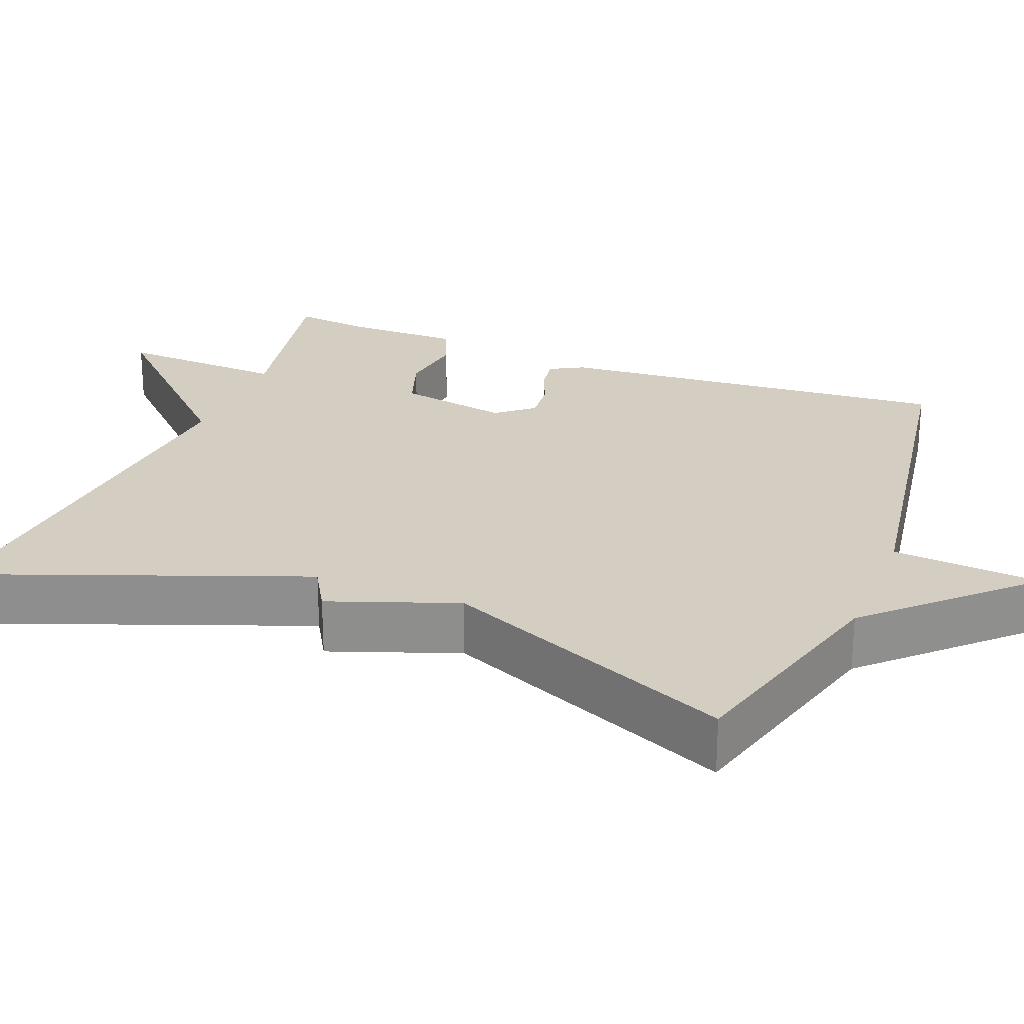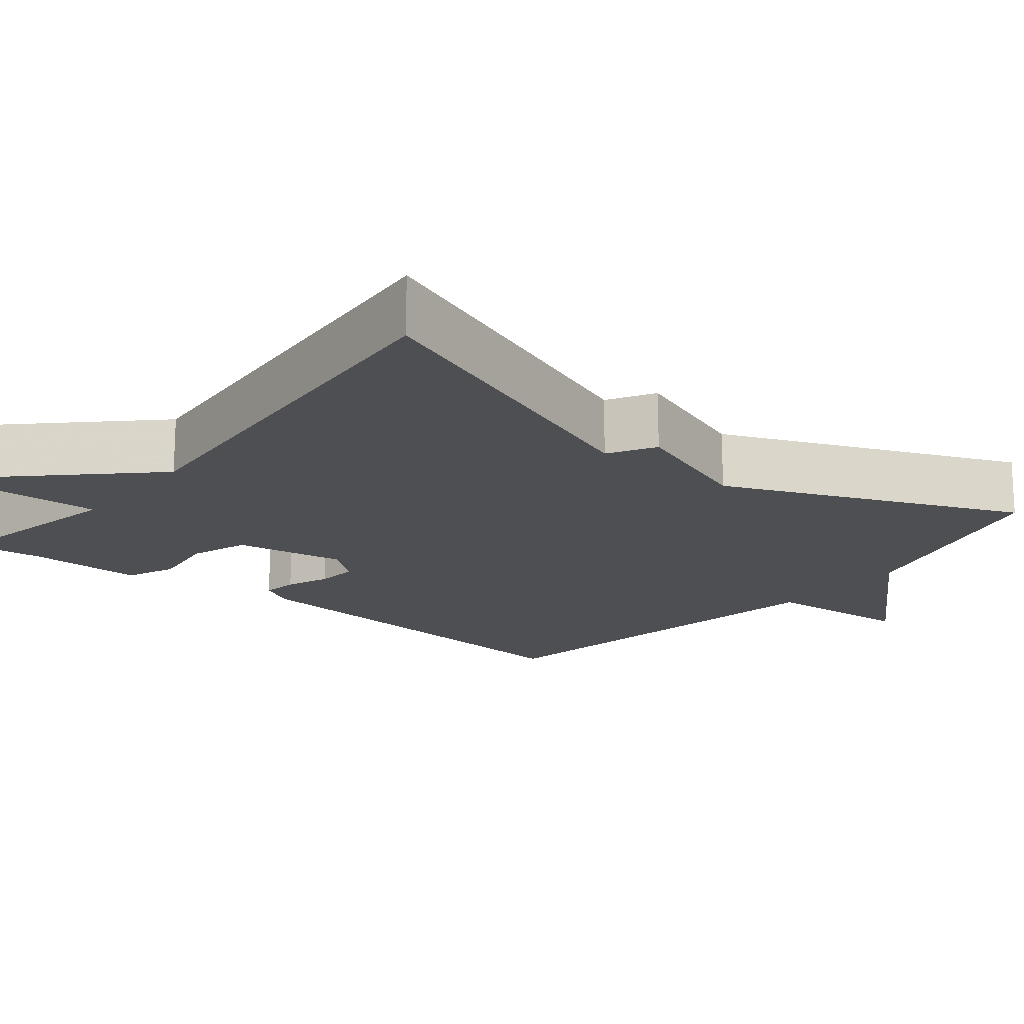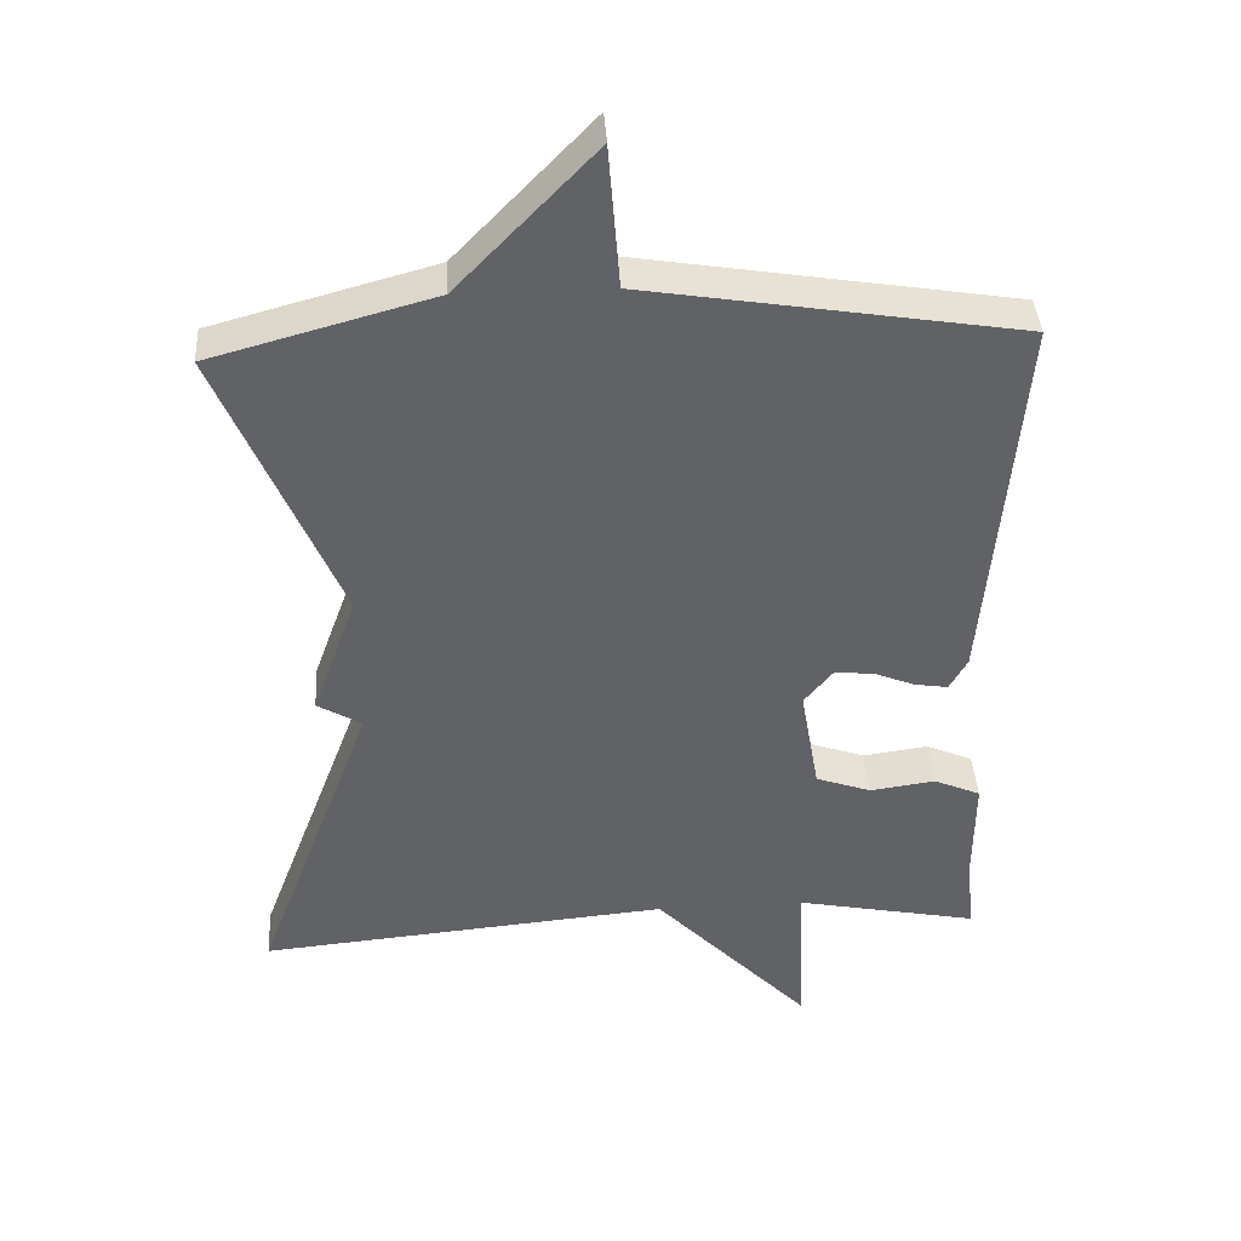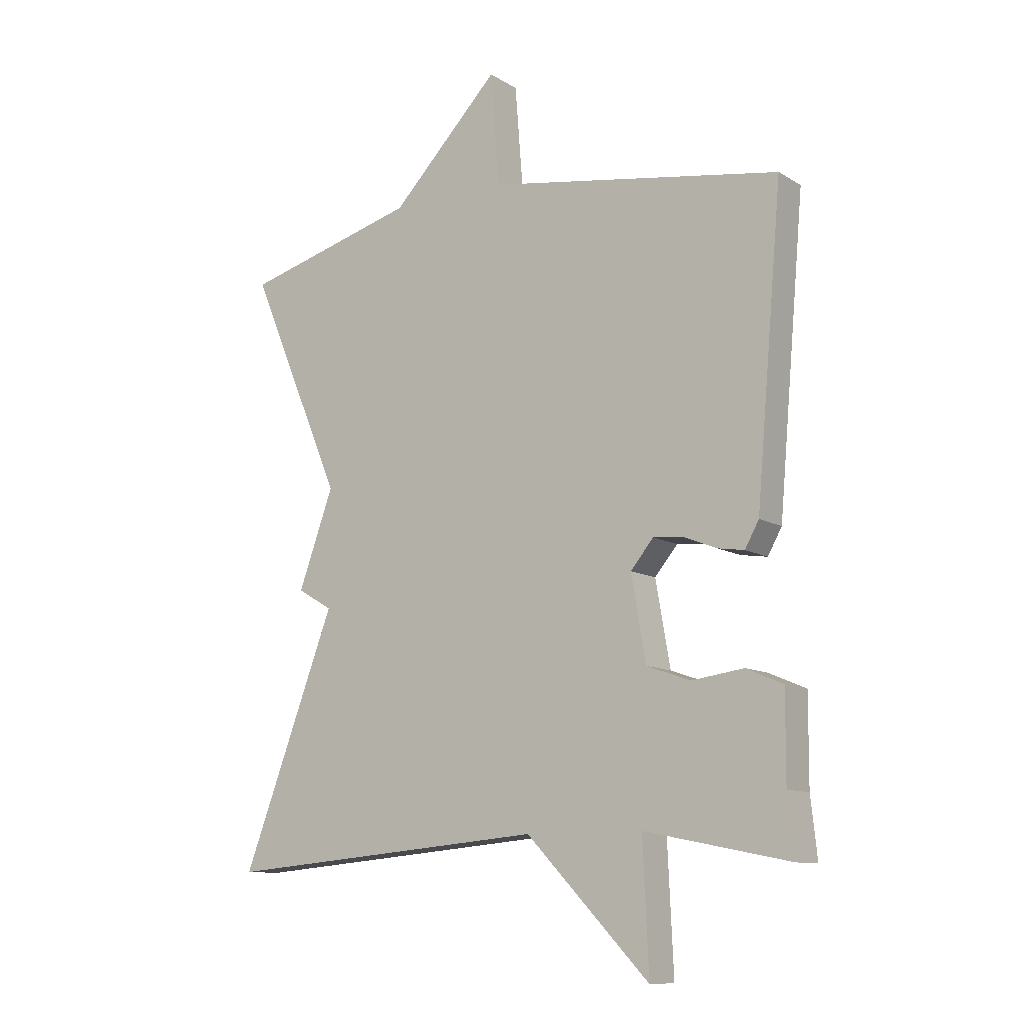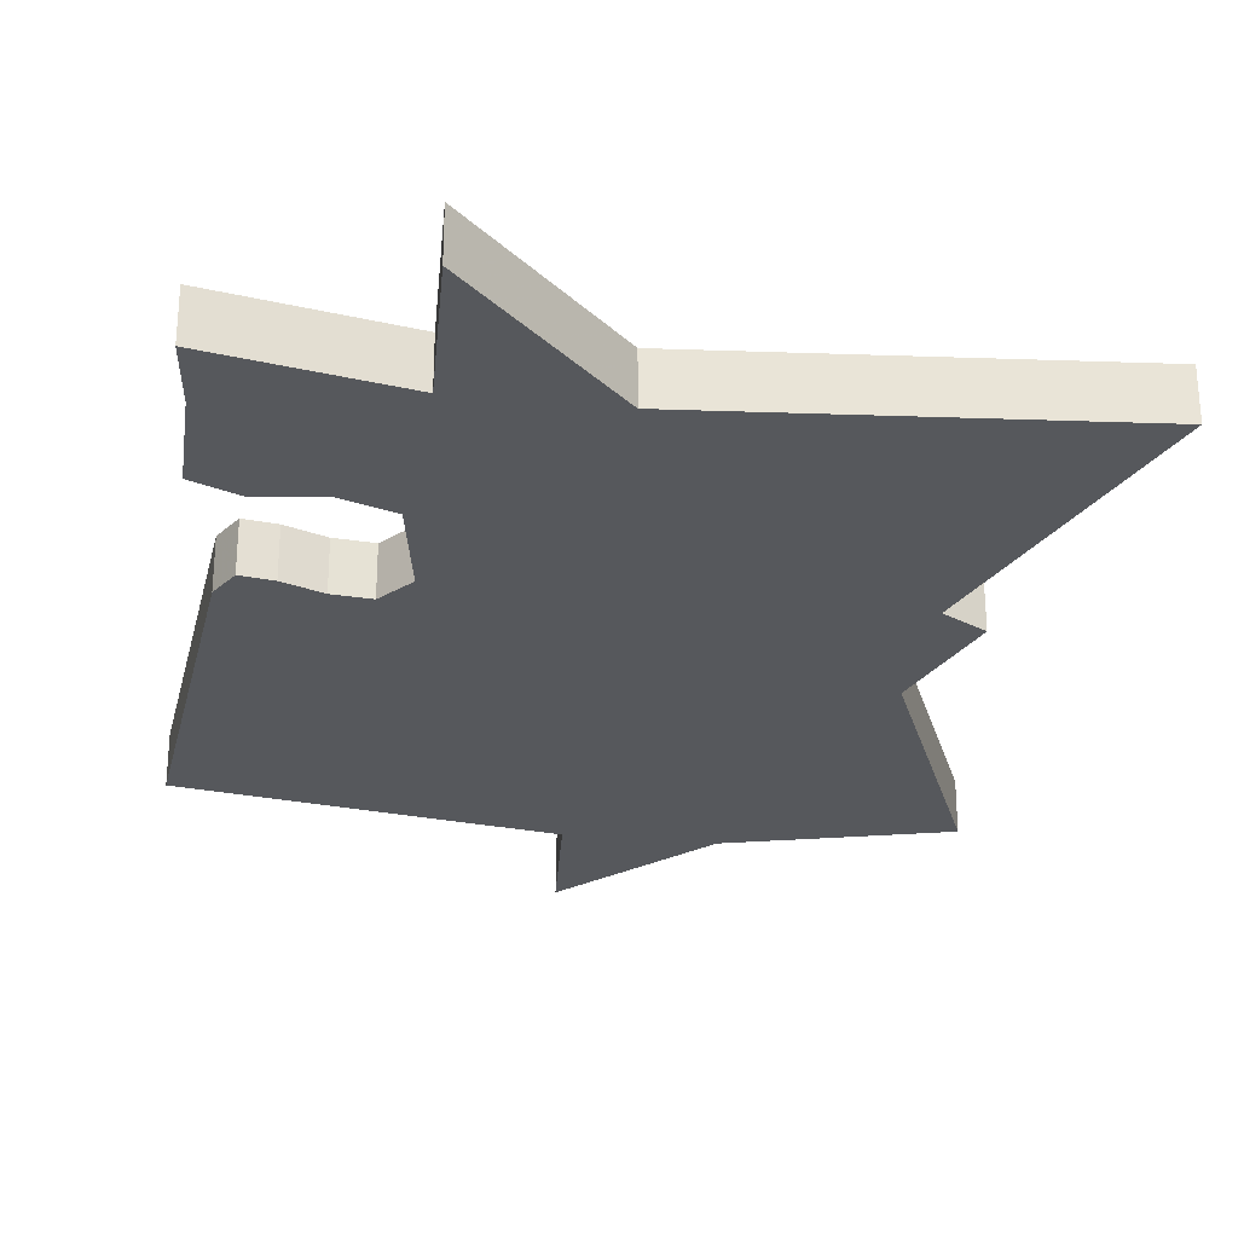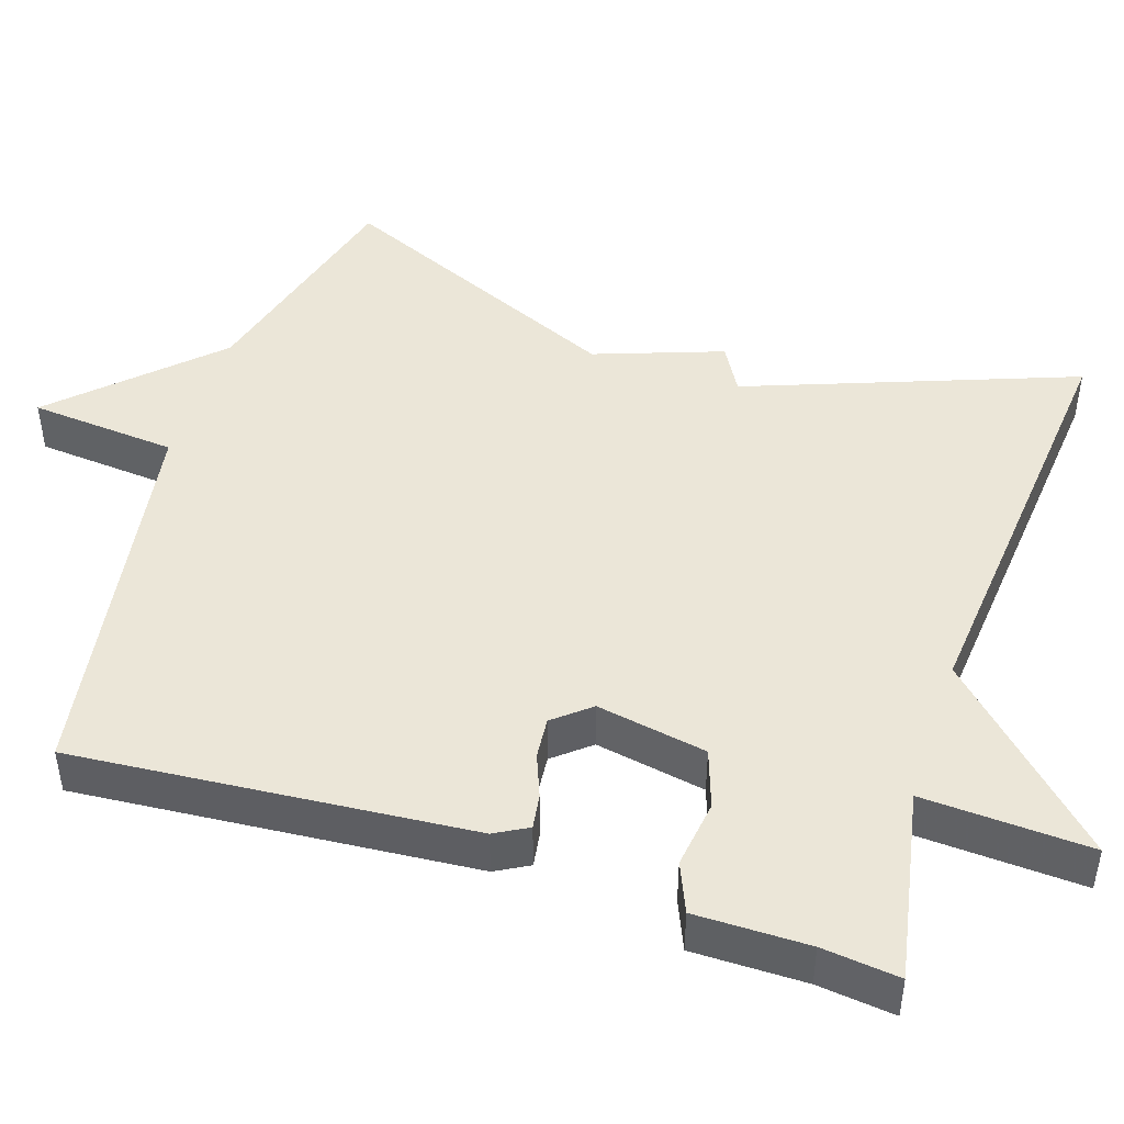
<metadata>
{"format":"obj","ext":"obj","renderer":"f3d","projection":"perspective","resolution":1024,"background":"white","views":[{"elev":24.9,"azim":-68.4,"up":"+Y"},{"elev":-17.7,"azim":-129.0,"up":"+Y"},{"elev":39.8,"azim":-3.6,"up":"+Z"},{"elev":-10.8,"azim":34.7,"up":"+Z"},{"elev":-27.8,"azim":171.9,"up":"+Y"},{"elev":46.5,"azim":108.3,"up":"+Y"}]}
</metadata>
<code>
v -0.5 0.07 -0.5
v -0.34 0.07 -0.077
v -0.4 0.07 -0.042
v -0.34 0.07 0.123
v -0.5 0.07 0.5
v -0.202 0.07 0.581
v -0.017 0.07 0.772
v -0.002 0.07 0.581
v 0.5 0.07 0.5
v 0.455 0.07 -0.013
v 0.431 0.07 -0.056
v 0.386 0.07 -0.049
v 0.331 0.07 -0.027
v 0.278 0.07 -0.022
v 0.239 0.07 -0.069
v 0.264 0.07 -0.212
v 0.339 0.07 -0.238
v 0.427 0.07 -0.226
v 0.49 0.07 -0.253
v 0.489 0.07 -0.4
v 0.5 0.07 -0.5
v 0.253 0.07 -0.451
v 0.263 0.07 -0.668
v 0.053 0.07 -0.451
v -0.5 0 -0.5
v -0.34 0 -0.077
v -0.4 0 -0.042
v -0.34 0 0.123
v -0.5 0 0.5
v -0.202 0 0.581
v -0.017 0 0.772
v -0.002 0 0.581
v 0.5 0 0.5
v 0.455 0 -0.013
v 0.431 0 -0.056
v 0.386 0 -0.049
v 0.331 0 -0.027
v 0.278 0 -0.022
v 0.239 0 -0.069
v 0.264 0 -0.212
v 0.339 0 -0.238
v 0.427 0 -0.226
v 0.49 0 -0.253
v 0.489 0 -0.4
v 0.5 0 -0.5
v 0.253 0 -0.451
v 0.263 0 -0.668
v 0.053 0 -0.451
f 22 23 24
f 20 21 22
f 20 22 24
f 19 20 24
f 18 19 24
f 17 18 24
f 24 1 2
f 17 24 2
f 16 17 2
f 11 12 13
f 10 11 13
f 9 10 13
f 8 9 13
f 8 13 14
f 6 7 8
f 8 14 15
f 6 8 15
f 5 6 15
f 4 5 15
f 4 15 16
f 3 4 16
f 2 3 16
f 48 47 46
f 46 45 44
f 48 46 44
f 48 44 43
f 48 43 42
f 48 42 41
f 26 25 48
f 26 48 41
f 26 41 40
f 37 36 35
f 37 35 34
f 37 34 33
f 37 33 32
f 38 37 32
f 32 31 30
f 39 38 32
f 39 32 30
f 39 30 29
f 39 29 28
f 40 39 28
f 40 28 27
f 40 27 26
f 1 25 26 2
f 2 26 27 3
f 3 27 28 4
f 4 28 29 5
f 5 29 30 6
f 6 30 31 7
f 7 31 32 8
f 8 32 33 9
f 9 33 34 10
f 10 34 35 11
f 11 35 36 12
f 12 36 37 13
f 13 37 38 14
f 14 38 39 15
f 15 39 40 16
f 16 40 41 17
f 17 41 42 18
f 18 42 43 19
f 19 43 44 20
f 20 44 45 21
f 21 45 46 22
f 22 46 47 23
f 23 47 48 24
f 24 48 25 1

</code>
